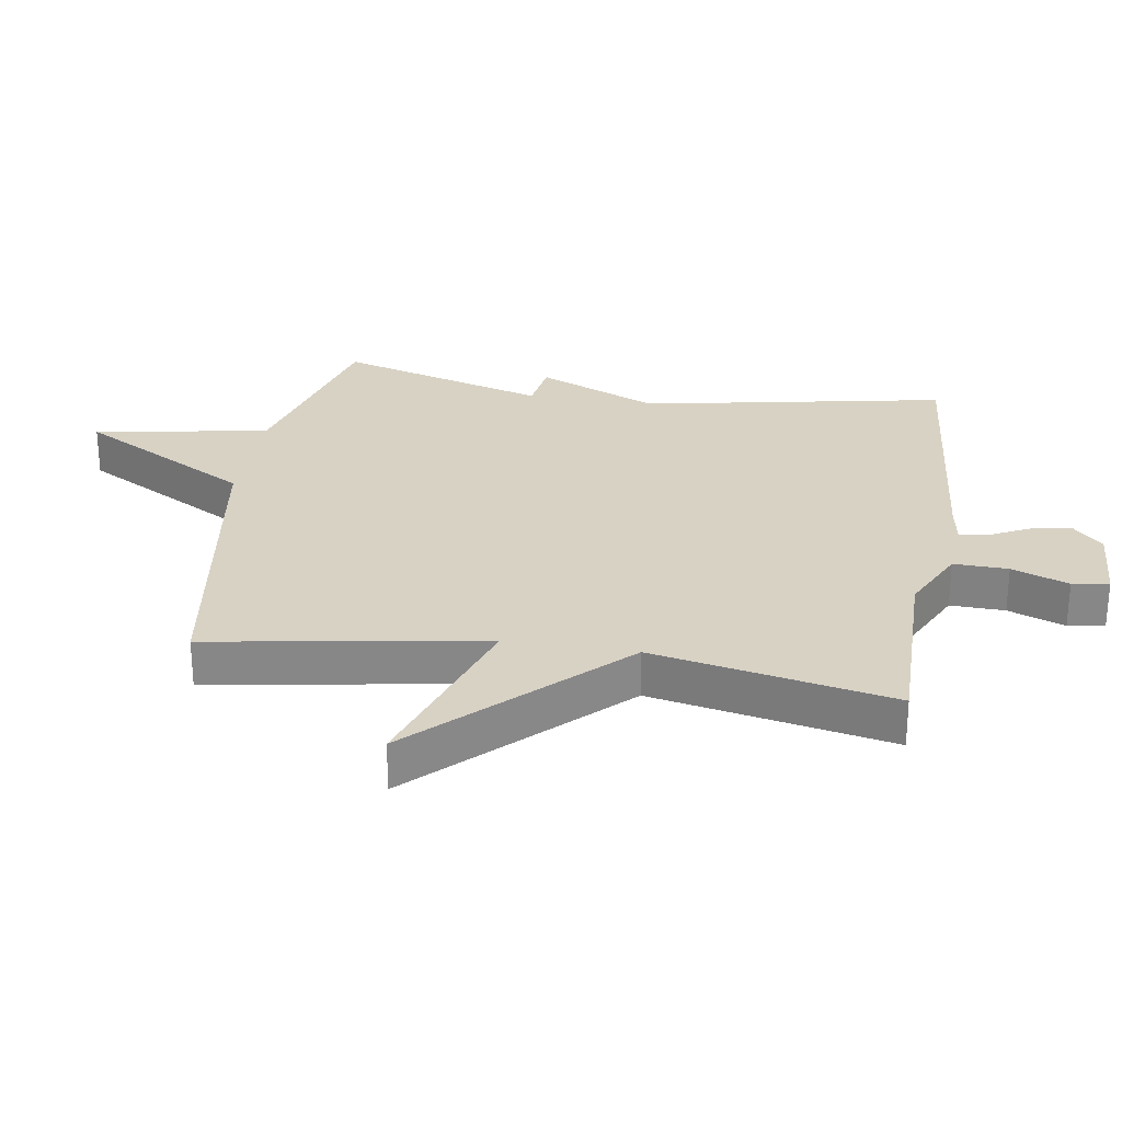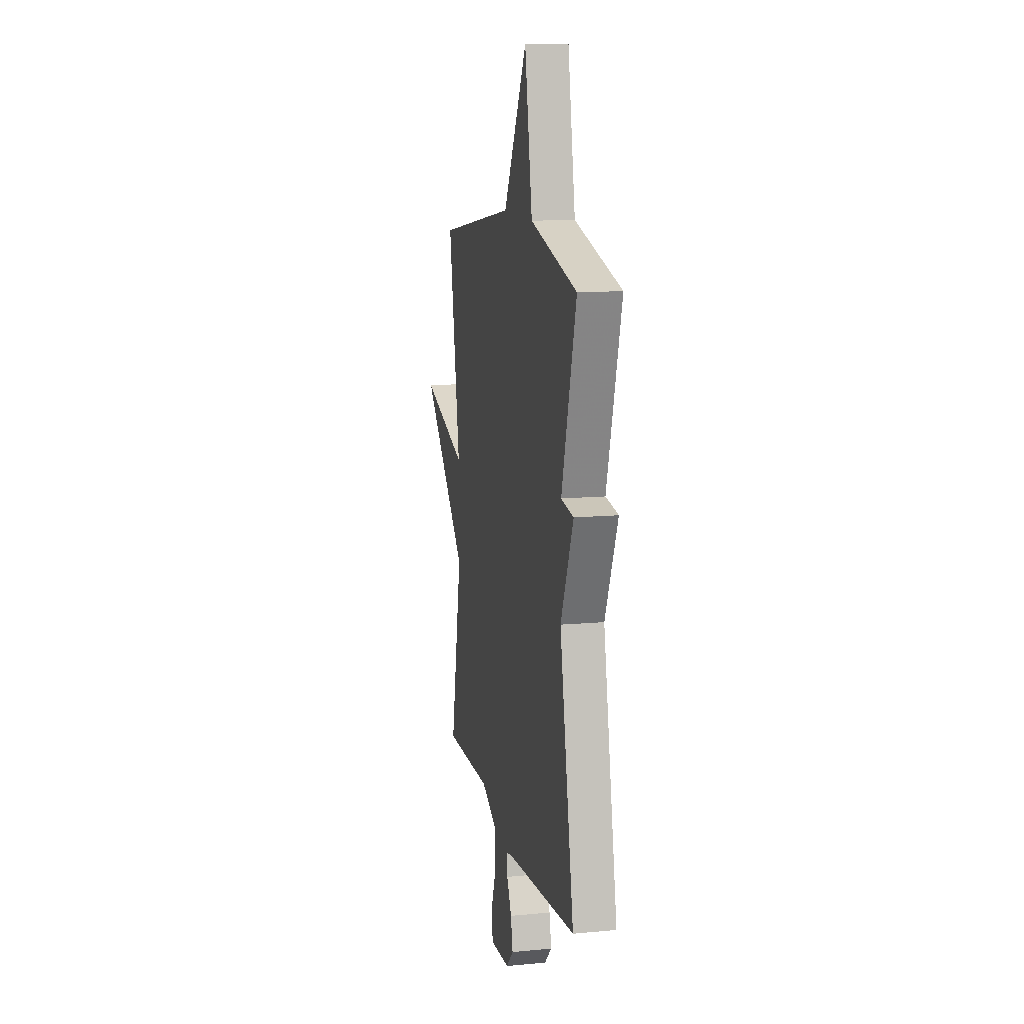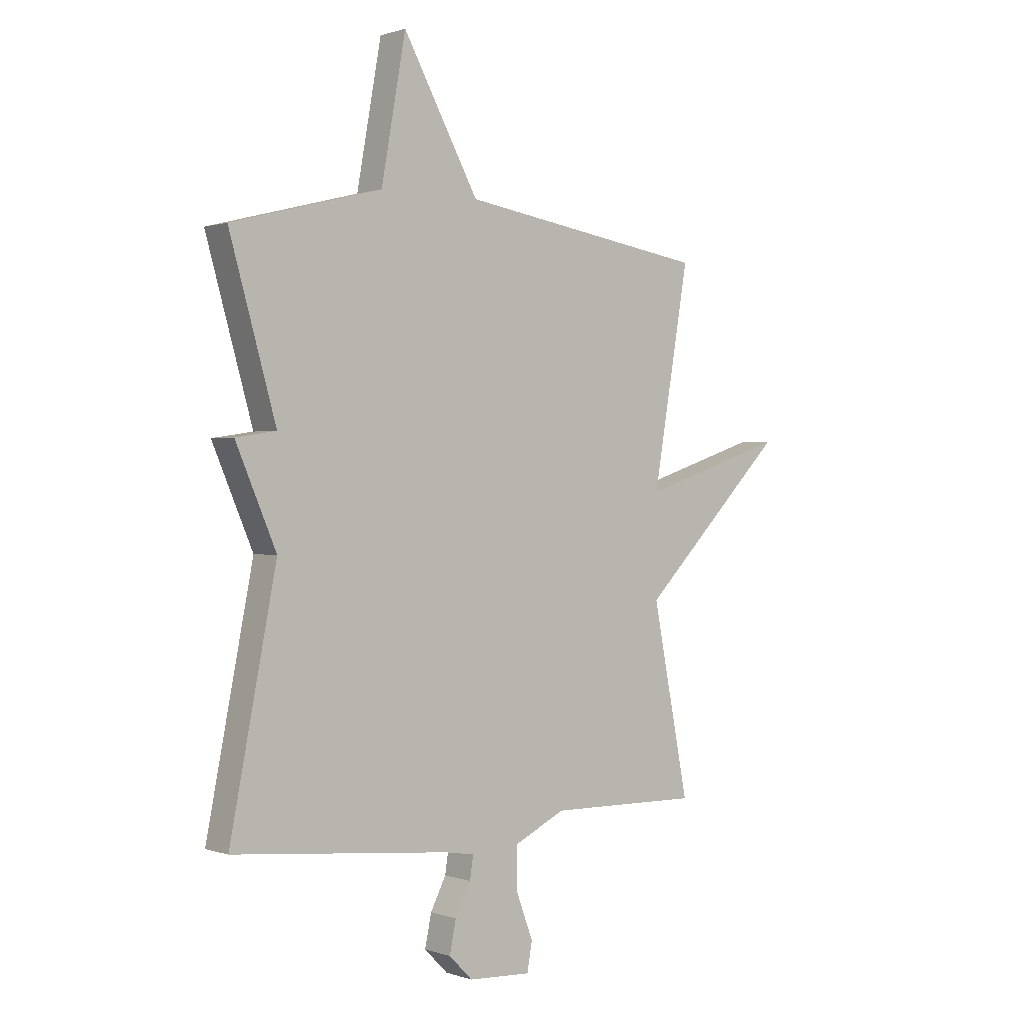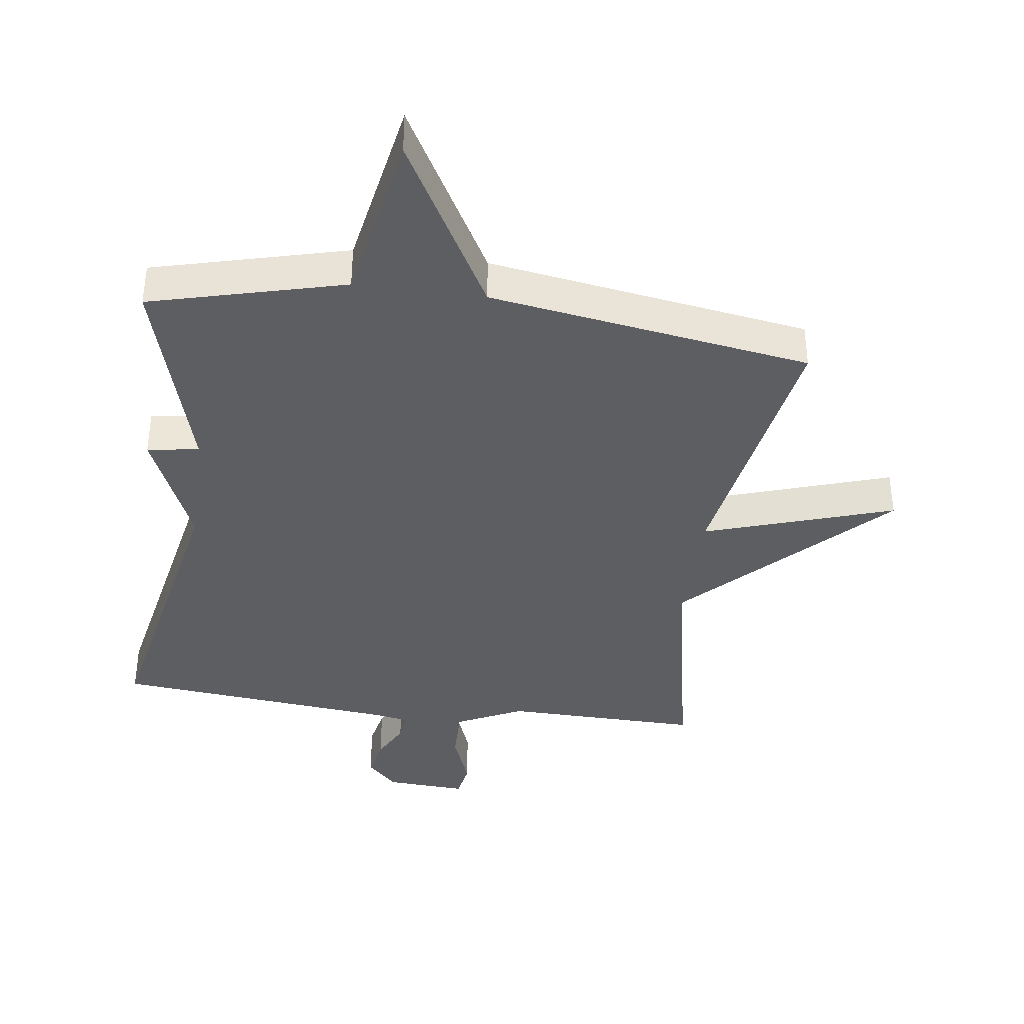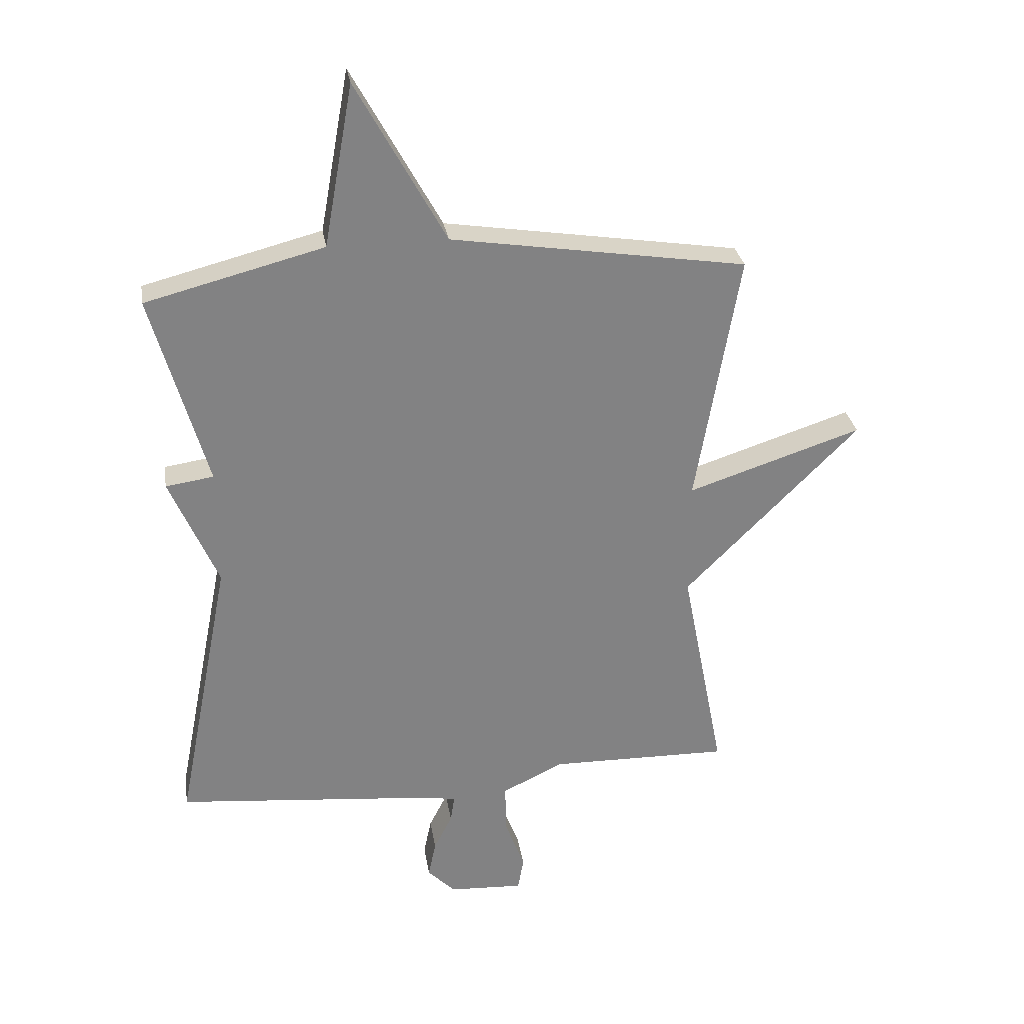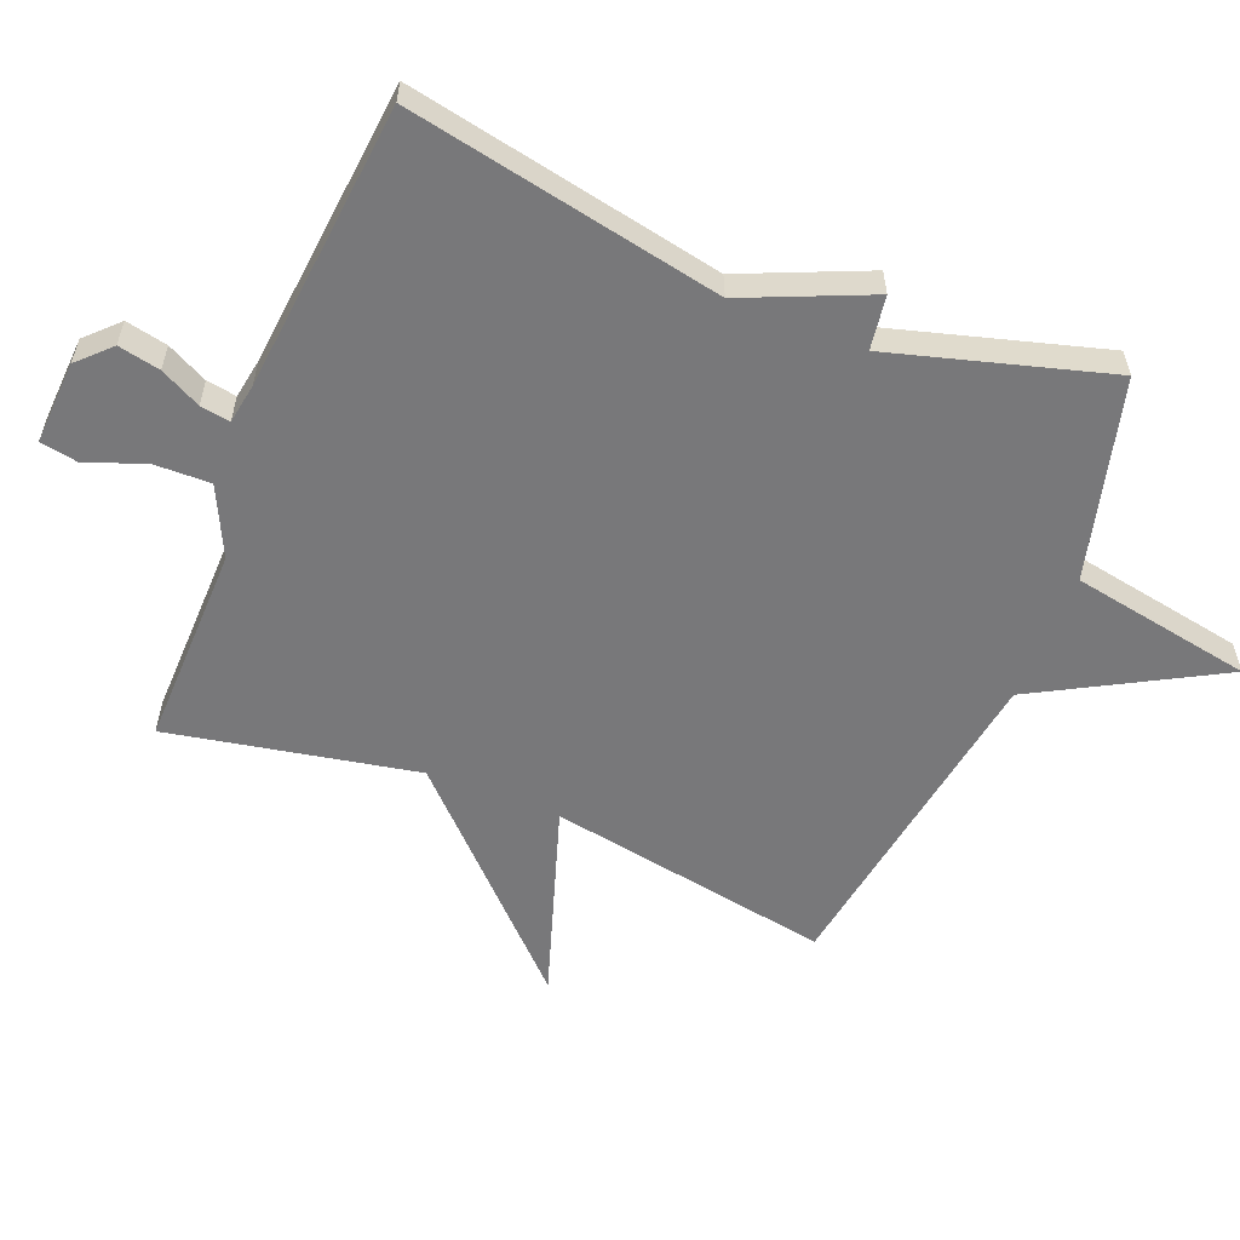
<metadata>
{"format":"obj","ext":"obj","renderer":"f3d","projection":"perspective","resolution":1024,"background":"white","views":[{"elev":27.7,"azim":99.3,"up":"+Y"},{"elev":12.5,"azim":-102.2,"up":"+Z"},{"elev":0.7,"azim":-39.4,"up":"+Z"},{"elev":-38.5,"azim":-7.7,"up":"+Y"},{"elev":29.6,"azim":-9.1,"up":"+Z"},{"elev":-57.5,"azim":-111.9,"up":"+Y"}]}
</metadata>
<code>
v -0.5 0.07 -0.5
v -0.407 0.07 -0.027
v -0.488 0.07 0.161
v -0.407 0.07 0.173
v -0.5 0.07 0.5
v -0.199 0.07 0.578
v -0.15 0.07 0.851
v 0.001 0.07 0.578
v 0.5 0.07 0.5
v 0.427 0.07 0.073
v 0.721 0.07 0.169
v 0.427 0.07 -0.127
v 0.5 0.07 -0.5
v 0.196 0.07 -0.495
v 0.092 0.07 -0.545
v 0.094 0.07 -0.63
v 0.127 0.07 -0.718
v 0.117 0.07 -0.775
v -0.009 0.07 -0.768
v -0.056 0.07 -0.721
v -0.043 0.07 -0.658
v -0.012 0.07 -0.597
v -0.005 0.07 -0.552
v -0.065 0.07 -0.542
v -0.5 0 -0.5
v -0.407 0 -0.027
v -0.488 0 0.161
v -0.407 0 0.173
v -0.5 0 0.5
v -0.199 0 0.578
v -0.15 0 0.851
v 0.001 0 0.578
v 0.5 0 0.5
v 0.427 0 0.073
v 0.721 0 0.169
v 0.427 0 -0.127
v 0.5 0 -0.5
v 0.196 0 -0.495
v 0.092 0 -0.545
v 0.094 0 -0.63
v 0.127 0 -0.718
v 0.117 0 -0.775
v -0.009 0 -0.768
v -0.056 0 -0.721
v -0.043 0 -0.658
v -0.012 0 -0.597
v -0.005 0 -0.552
v -0.065 0 -0.542
f 20 21 22
f 19 20 22
f 18 19 22
f 17 18 22
f 16 17 22
f 15 16 22 23
f 14 15 23 24
f 12 13 14
f 10 11 12
f 24 1 2
f 14 24 2
f 12 14 2
f 10 12 2
f 6 7 8
f 8 9 10
f 6 8 10
f 5 6 10
f 4 5 10
f 2 3 4 10
f 46 45 44
f 46 44 43
f 46 43 42
f 46 42 41
f 46 41 40
f 47 46 40 39
f 48 47 39 38
f 38 37 36
f 36 35 34
f 26 25 48
f 26 48 38
f 26 38 36
f 26 36 34
f 32 31 30
f 34 33 32
f 34 32 30
f 34 30 29
f 34 29 28
f 34 28 27 26
f 1 25 26 2
f 2 26 27 3
f 3 27 28 4
f 4 28 29 5
f 5 29 30 6
f 6 30 31 7
f 7 31 32 8
f 8 32 33 9
f 9 33 34 10
f 10 34 35 11
f 11 35 36 12
f 12 36 37 13
f 13 37 38 14
f 14 38 39 15
f 15 39 40 16
f 16 40 41 17
f 17 41 42 18
f 18 42 43 19
f 19 43 44 20
f 20 44 45 21
f 21 45 46 22
f 22 46 47 23
f 23 47 48 24
f 24 48 25 1

</code>
